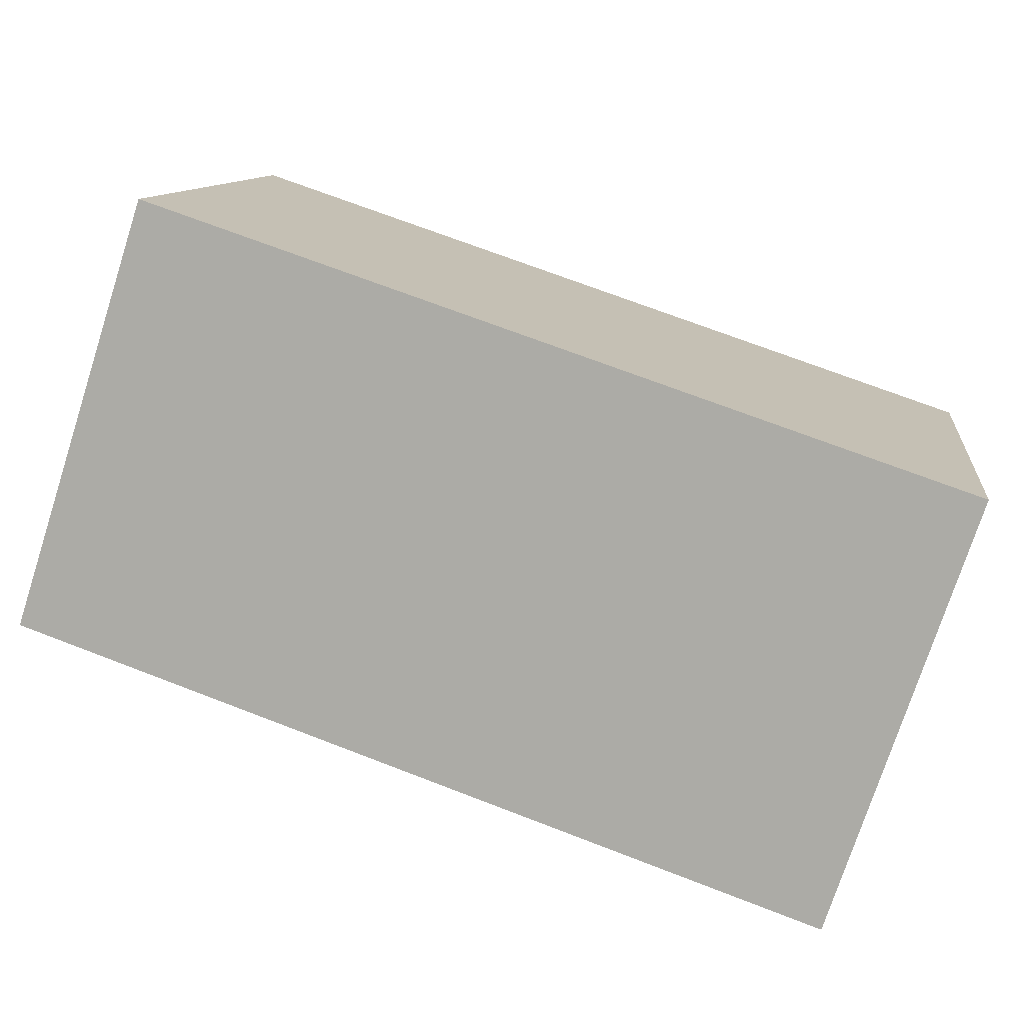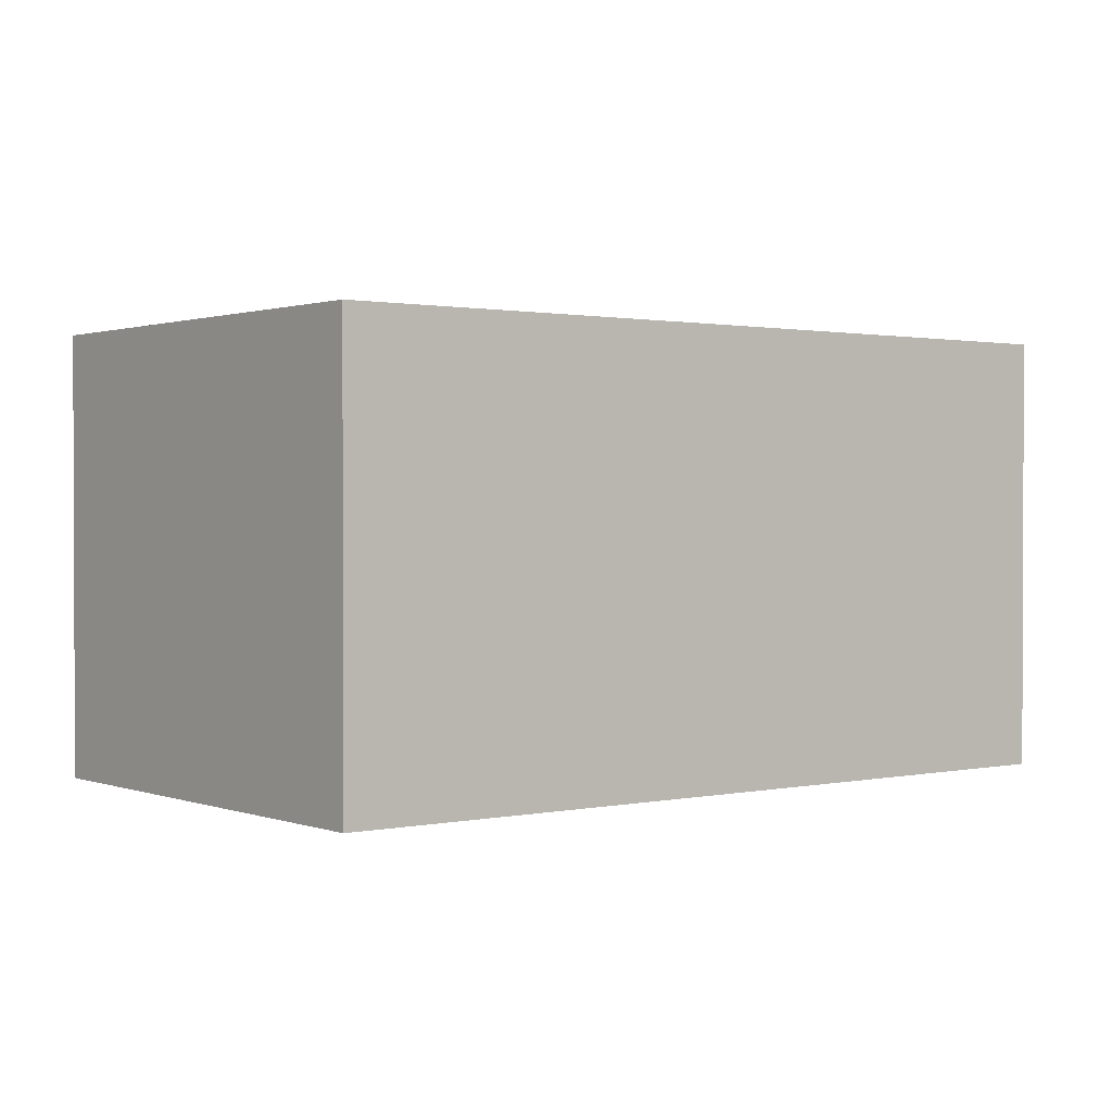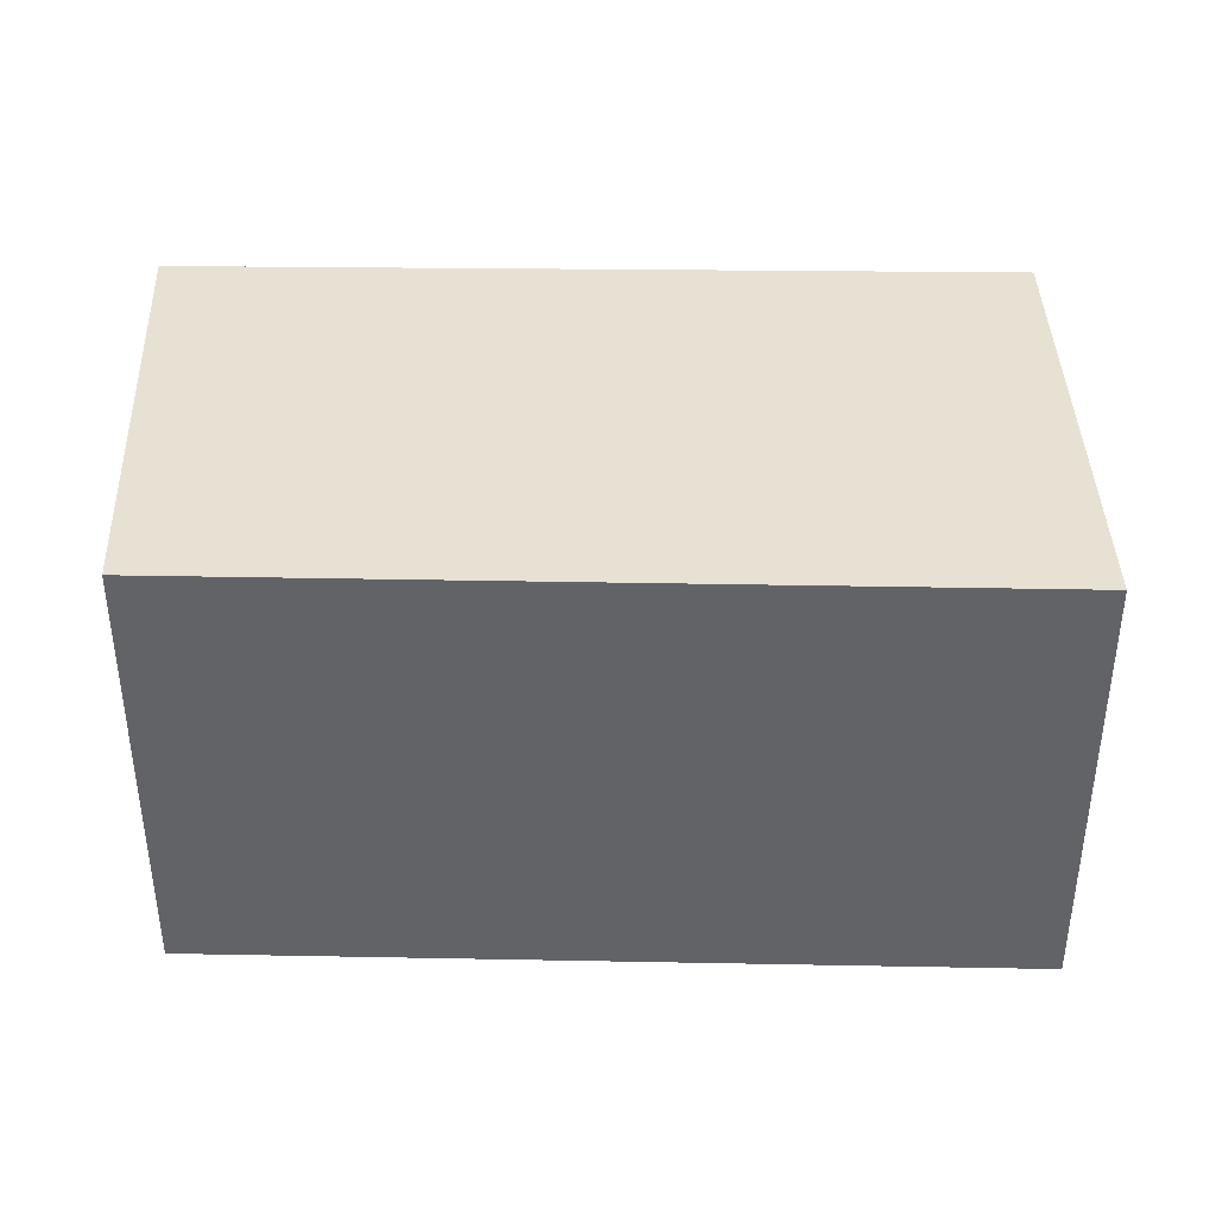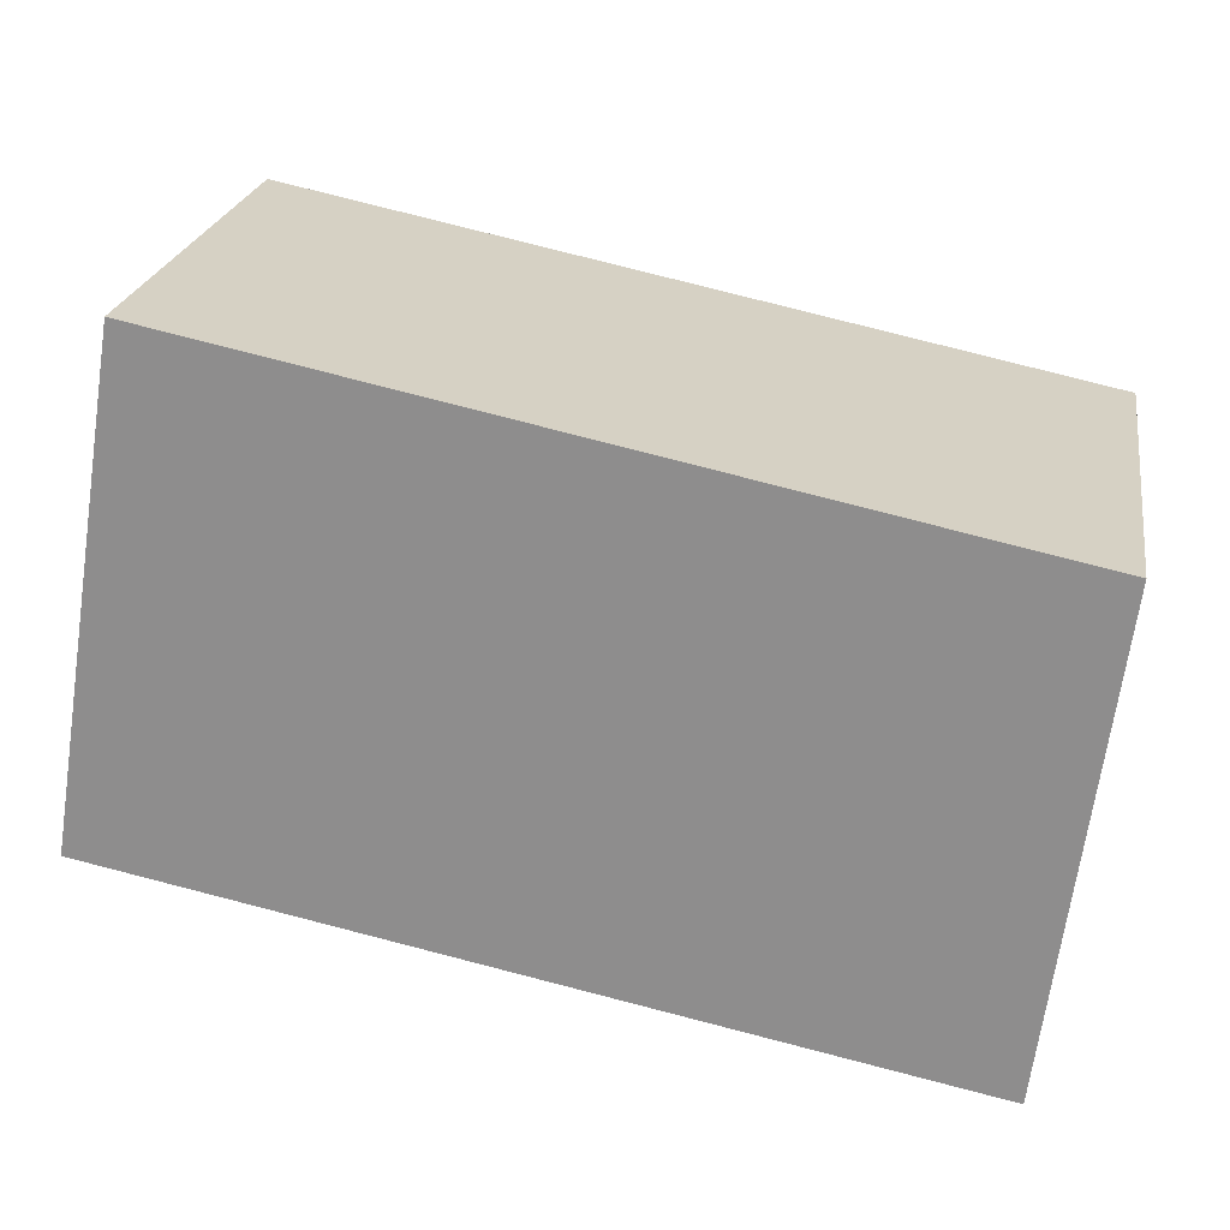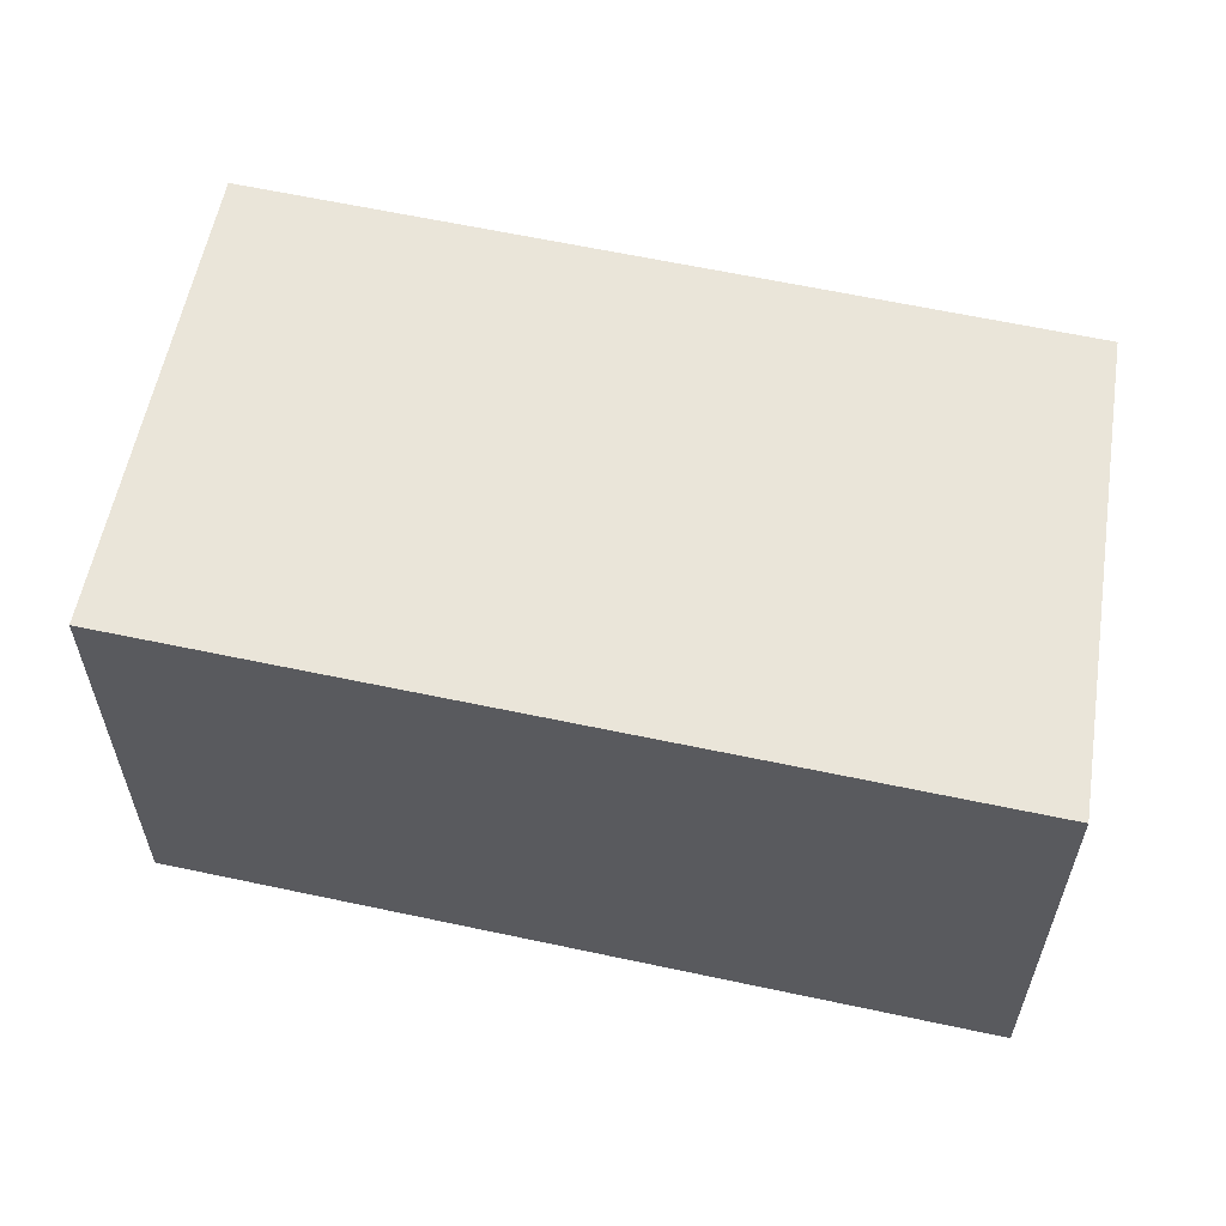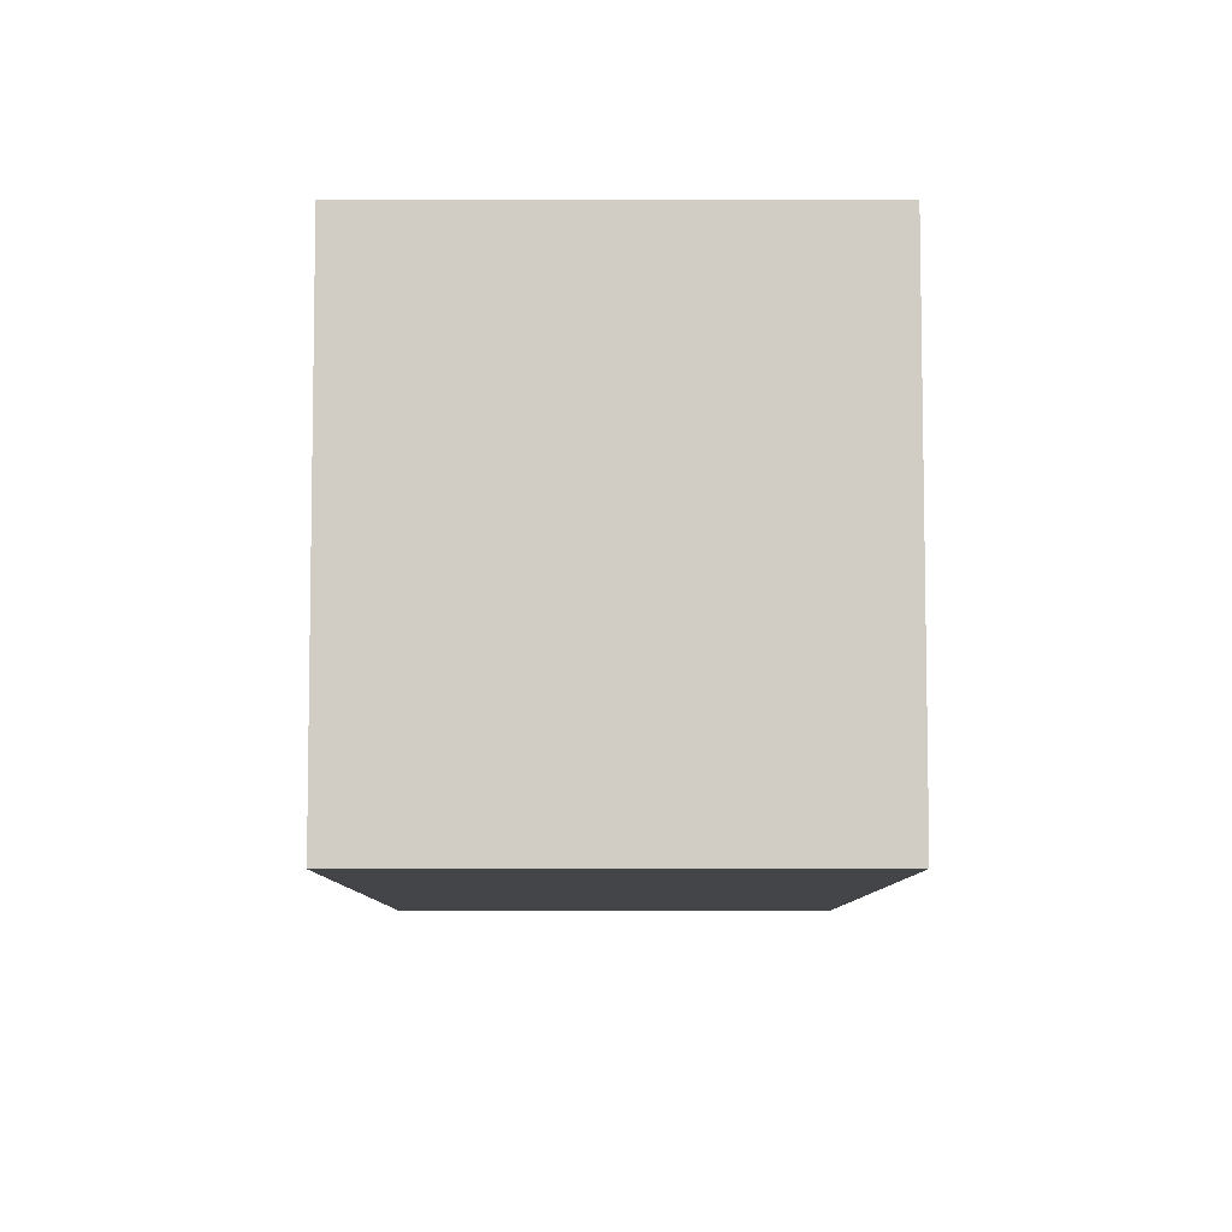
<metadata>
{"format":"obj","ext":"obj","renderer":"f3d","projection":"perspective","resolution":1024,"background":"white","views":[{"elev":-75.6,"azim":162.1,"up":"+Z"},{"elev":1.2,"azim":132.0,"up":"+Y"},{"elev":38.9,"azim":-10.2,"up":"+Y"},{"elev":23.5,"azim":-170.6,"up":"+Z"},{"elev":58.2,"azim":-178.5,"up":"+Y"},{"elev":2.5,"azim":89.8,"up":"+Z"}]}
</metadata>
<code>
v  0 3.411 2.089e-16
v  6.817 3.411 -2.441
v  0.477 3.411 -3.677
v  6.188 3.411 1.265
v  6.774 3.411 -2.179
v  6.213 3.411 1.27
v  6.817 1.495e-16 -2.441
v  0.477 2.252e-16 -3.677
v  0 0 0
v  6.188 -7.746e-17 1.265
v  6.213 -7.777e-17 1.27
v  6.774 1.334e-16 -2.179
g defaultobject
f 1 2 3
f 2 1 4
f 2 4 5
f 5 4 6
f 7 3 2
f 3 7 8
f 8 1 3
f 1 8 9
f 9 4 1
f 4 9 10
f 4 10 6
f 6 10 11
f 5 7 2
f 7 5 6
f 7 6 12
f 12 6 11
f 7 9 8
f 9 7 12
f 9 12 11
f 9 11 10

</code>
